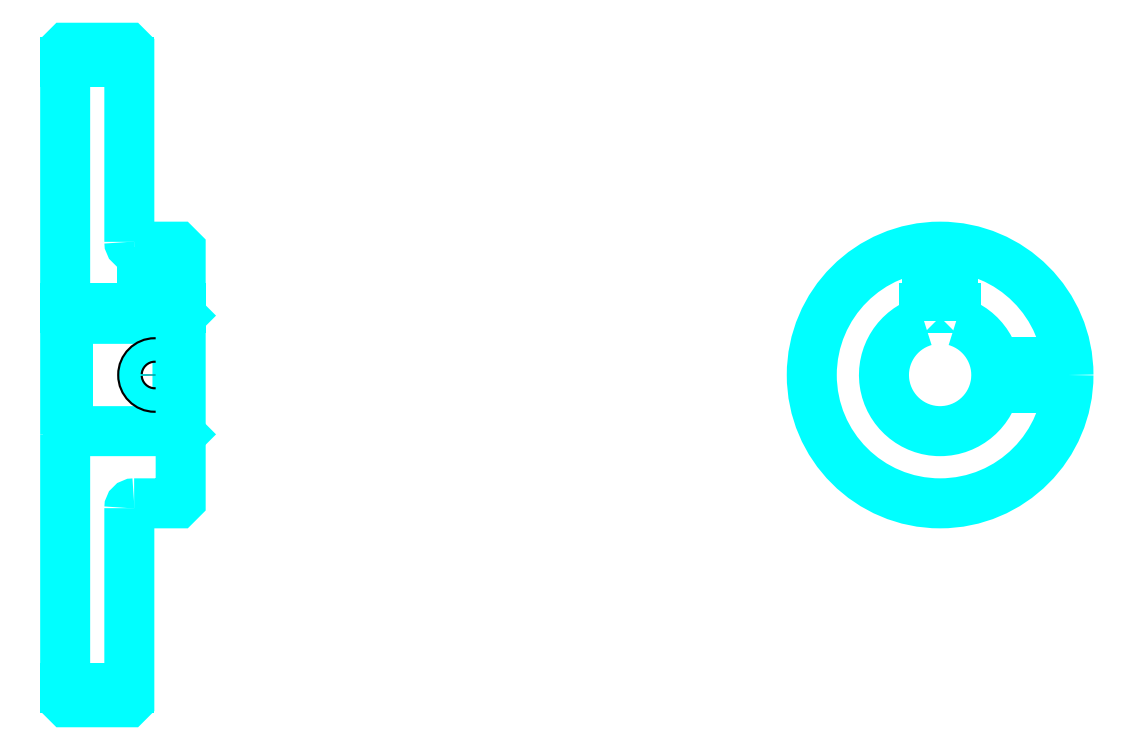
<metadata>
{"format":"dxf","ext":"dxf","renderer":"ezdxf+matplotlib","layout":"modelspace","background":"white","min_lineweight":24,"dpi":150}
</metadata>
<code>
0
SECTION
2
ENTITIES
0
LINE
8
0
10
204.3
20
303
30
0
11
224.3
21
303
31
0
0
LINE
8
0
10
204.3
20
108
30
0
11
224.3
21
108
31
0
0
LINE
8
0
10
239.3
20
188
30
0
11
240.3
21
187
31
0
0
LINE
8
0
10
239.3
20
223
30
0
11
240.3
21
224
31
0
0
LINE
8
0
10
205.3
20
223
30
0
11
205.3
21
188
31
0
0
POLYLINE
8
0
66
1
10
0
20
0
30
0
70
2
0
VERTEX
8
0
10
204.3
20
187
30
0
70
0
0
VERTEX
8
0
10
205.3
20
188
30
0
70
0
0
VERTEX
8
0
10
239.3
20
188
30
0
70
0
0
VERTEX
8
0
10
239.3
20
223
30
0
70
0
0
VERTEX
8
0
10
205.3
20
223
30
0
70
0
0
VERTEX
8
0
10
204.3
20
224
30
0
70
0
0
SEQEND
8
0
0
ARC
8
0
10
225.8
20
247
30
0
40
1.5
50
180
51
270
0
ARC
8
0
10
225.8
20
164
30
0
40
1.5
50
90
51
180
0
ARC
8
0
10
477
20
205.5
30
0
40
17.5
50
106.6
51
73.4
0
POLYLINE
8
0
66
1
10
0
20
0
30
0
70
2
0
VERTEX
8
0
10
482
20
222.3
30
0
70
0
0
VERTEX
8
0
10
482
20
226.3
30
0
70
0
0
VERTEX
8
0
10
472
20
226.3
30
0
70
0
0
VERTEX
8
0
10
472
20
222.3
30
0
70
0
0
SEQEND
8
0
0
LINE
8
0
10
204.3
20
226.3
30
0
11
240.3
21
226.3
31
0
0
POLYLINE
8
0
66
1
10
0
20
0
30
0
70
2
0
VERTEX
8
0
10
236.3
20
245.5
30
0
70
0
0
VERTEX
8
0
10
236.3
20
226.3
30
0
70
0
0
SEQEND
8
0
0
POLYLINE
8
0
66
1
10
0
20
0
30
0
70
2
0
VERTEX
8
0
10
228.3
20
245.5
30
0
70
0
0
VERTEX
8
0
10
228.3
20
226.3
30
0
70
0
0
SEQEND
8
0
0
POLYLINE
8
0
66
1
10
0
20
0
30
0
70
2
0
VERTEX
8
0
10
235.6
20
245.5
30
0
70
0
0
VERTEX
8
0
10
235.6
20
226.3
30
0
70
0
0
SEQEND
8
0
0
POLYLINE
8
0
66
1
10
0
20
0
30
0
70
2
0
VERTEX
8
0
10
228.9
20
245.5
30
0
70
0
0
VERTEX
8
0
10
228.9
20
226.3
30
0
70
0
0
SEQEND
8
0
0
POLYLINE
8
0
66
1
10
0
20
0
30
0
70
2
0
VERTEX
8
0
10
473
20
226.3
30
0
70
0
0
VERTEX
8
0
10
473
20
245.3
30
0
70
0
0
SEQEND
8
0
0
POLYLINE
8
0
66
1
10
0
20
0
30
0
70
2
0
VERTEX
8
0
10
481
20
226.3
30
0
70
0
0
VERTEX
8
0
10
481
20
245.3
30
0
70
0
0
SEQEND
8
0
0
POLYLINE
8
0
66
1
10
0
20
0
30
0
70
2
0
VERTEX
8
0
10
473.6
20
226.3
30
0
70
0
0
VERTEX
8
0
10
473.6
20
245.4
30
0
70
0
0
SEQEND
8
0
0
POLYLINE
8
0
66
1
10
0
20
0
30
0
70
2
0
VERTEX
8
0
10
480.3
20
226.3
30
0
70
0
0
VERTEX
8
0
10
480.3
20
245.4
30
0
70
0
0
SEQEND
8
0
0
CIRCLE
8
0
10
232.3
20
205.5
30
0
40
4
0
CIRCLE
8
0
10
232.3
20
205.5
30
0
40
3.325
0
POLYLINE
8
0
66
1
10
0
20
0
30
0
70
2
0
VERTEX
8
0
10
494
20
209.5
30
0
70
0
0
VERTEX
8
0
10
516.8
20
209.5
30
0
70
0
0
SEQEND
8
0
0
POLYLINE
8
0
66
1
10
0
20
0
30
0
70
2
0
VERTEX
8
0
10
494
20
201.5
30
0
70
0
0
VERTEX
8
0
10
516.8
20
201.5
30
0
70
0
0
SEQEND
8
0
0
POLYLINE
8
0
66
1
10
0
20
0
30
0
70
2
0
VERTEX
8
0
10
494.1
20
208.8
30
0
70
0
0
VERTEX
8
0
10
516.8
20
208.8
30
0
70
0
0
SEQEND
8
0
0
POLYLINE
8
0
66
1
10
0
20
0
30
0
70
2
0
VERTEX
8
0
10
494.1
20
202.2
30
0
70
0
0
VERTEX
8
0
10
516.8
20
202.2
30
0
70
0
0
SEQEND
8
0
0
POLYLINE
8
0
66
1
10
0
20
0
30
0
70
2
0
VERTEX
8
0
10
204.3
20
187
30
0
70
0
0
VERTEX
8
0
10
204.3
20
104
30
0
70
0
0
VERTEX
8
0
10
204.8
20
103.5
30
0
70
0
0
VERTEX
8
0
10
223.8
20
103.5
30
0
70
0
0
VERTEX
8
0
10
224.3
20
104
30
0
70
0
0
VERTEX
8
0
10
224.3
20
164
30
0
70
0
0
SEQEND
8
0
0
POLYLINE
8
0
66
1
10
0
20
0
30
0
70
2
0
VERTEX
8
0
10
225.8
20
165.5
30
0
70
0
0
VERTEX
8
0
10
239.3
20
165.5
30
0
70
0
0
VERTEX
8
0
10
240.3
20
166.5
30
0
70
0
0
VERTEX
8
0
10
240.3
20
244.5
30
0
70
0
0
VERTEX
8
0
10
239.3
20
245.5
30
0
70
0
0
VERTEX
8
0
10
225.8
20
245.5
30
0
70
0
0
SEQEND
8
0
0
POLYLINE
8
0
66
1
10
0
20
0
30
0
70
2
0
VERTEX
8
0
10
224.3
20
247
30
0
70
0
0
VERTEX
8
0
10
224.3
20
307
30
0
70
0
0
VERTEX
8
0
10
223.8
20
307.5
30
0
70
0
0
VERTEX
8
0
10
204.8
20
307.5
30
0
70
0
0
VERTEX
8
0
10
204.3
20
307
30
0
70
0
0
VERTEX
8
0
10
204.3
20
187
30
0
70
0
0
SEQEND
8
0
0
CIRCLE
8
0
10
477
20
205.5
30
0
40
40
0
ENDSEC
0
EOF

</code>
